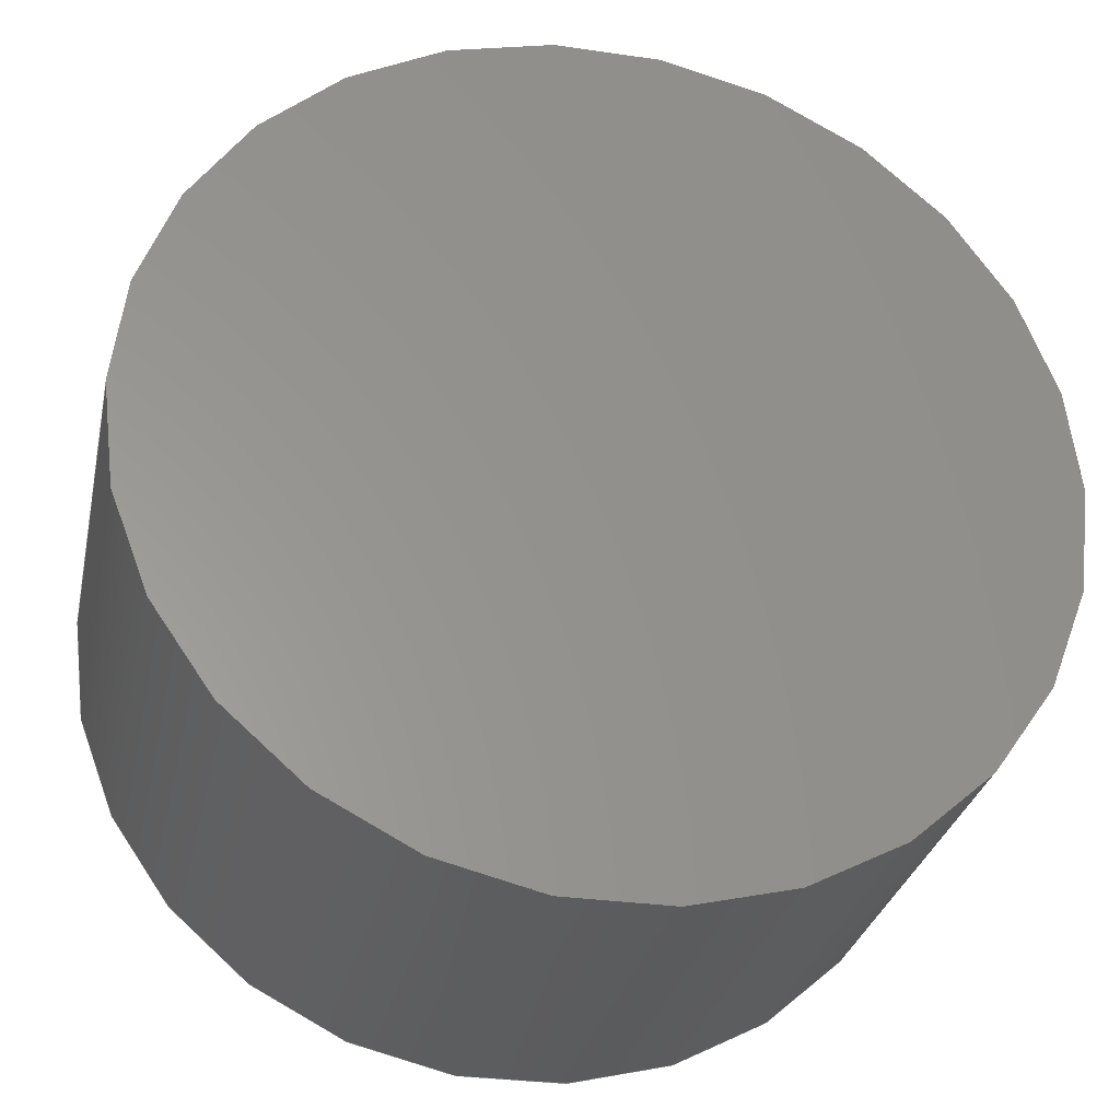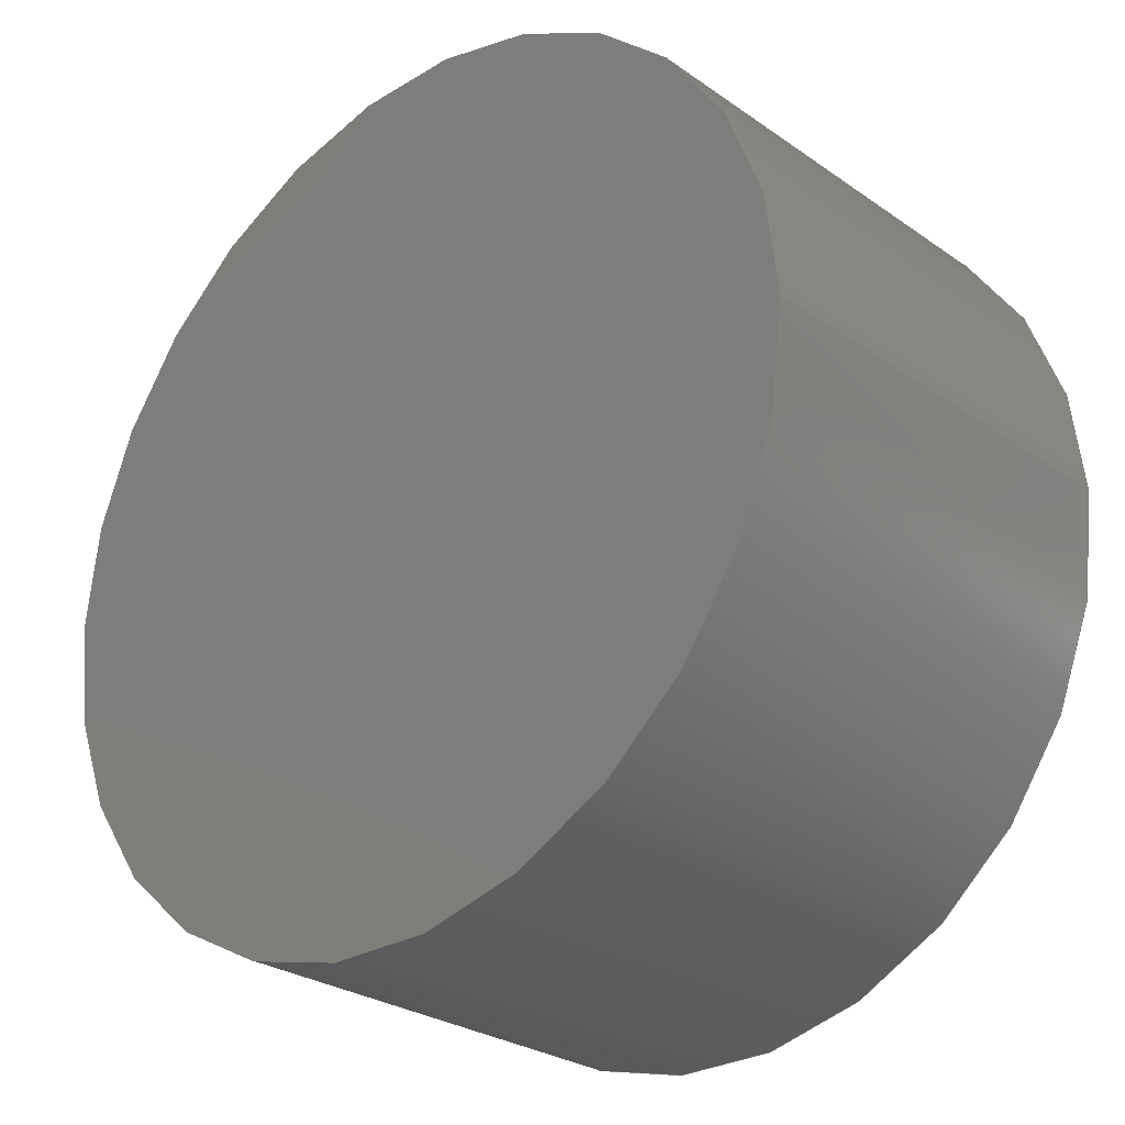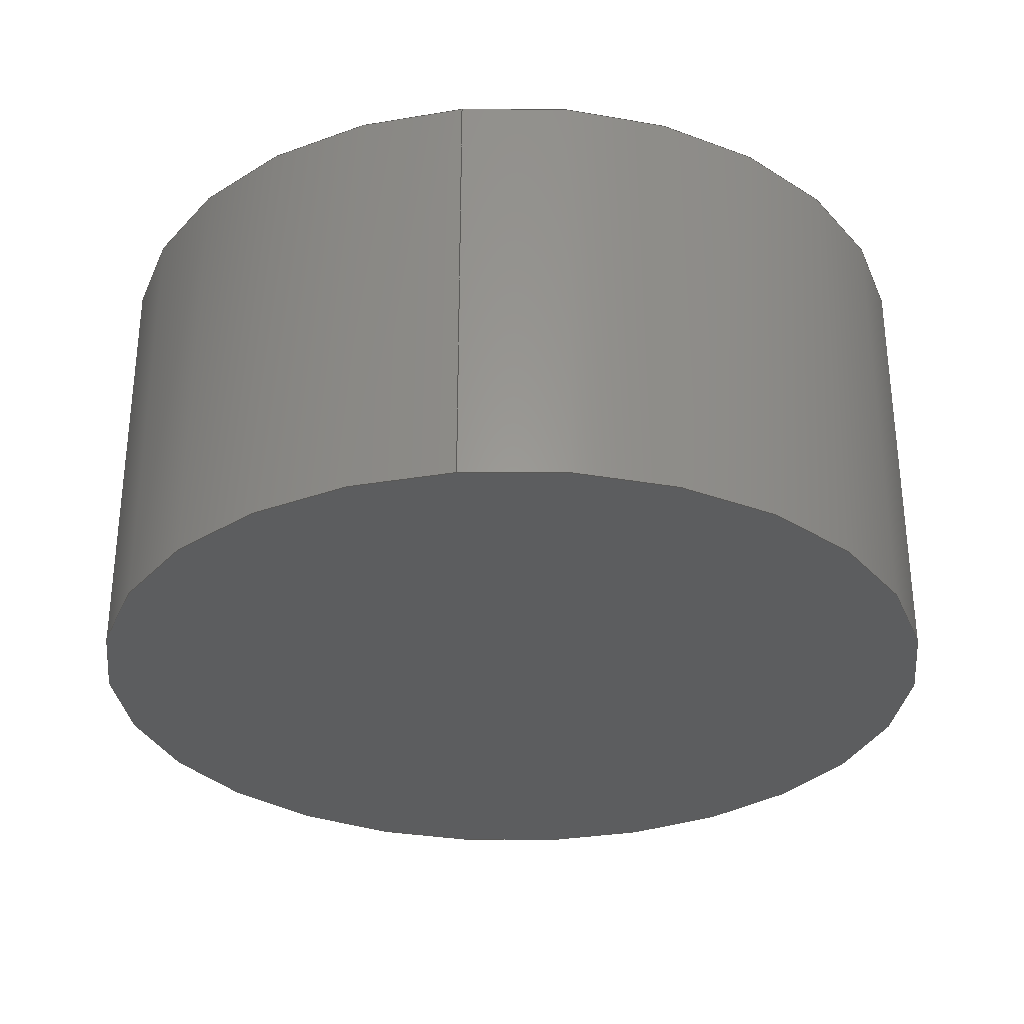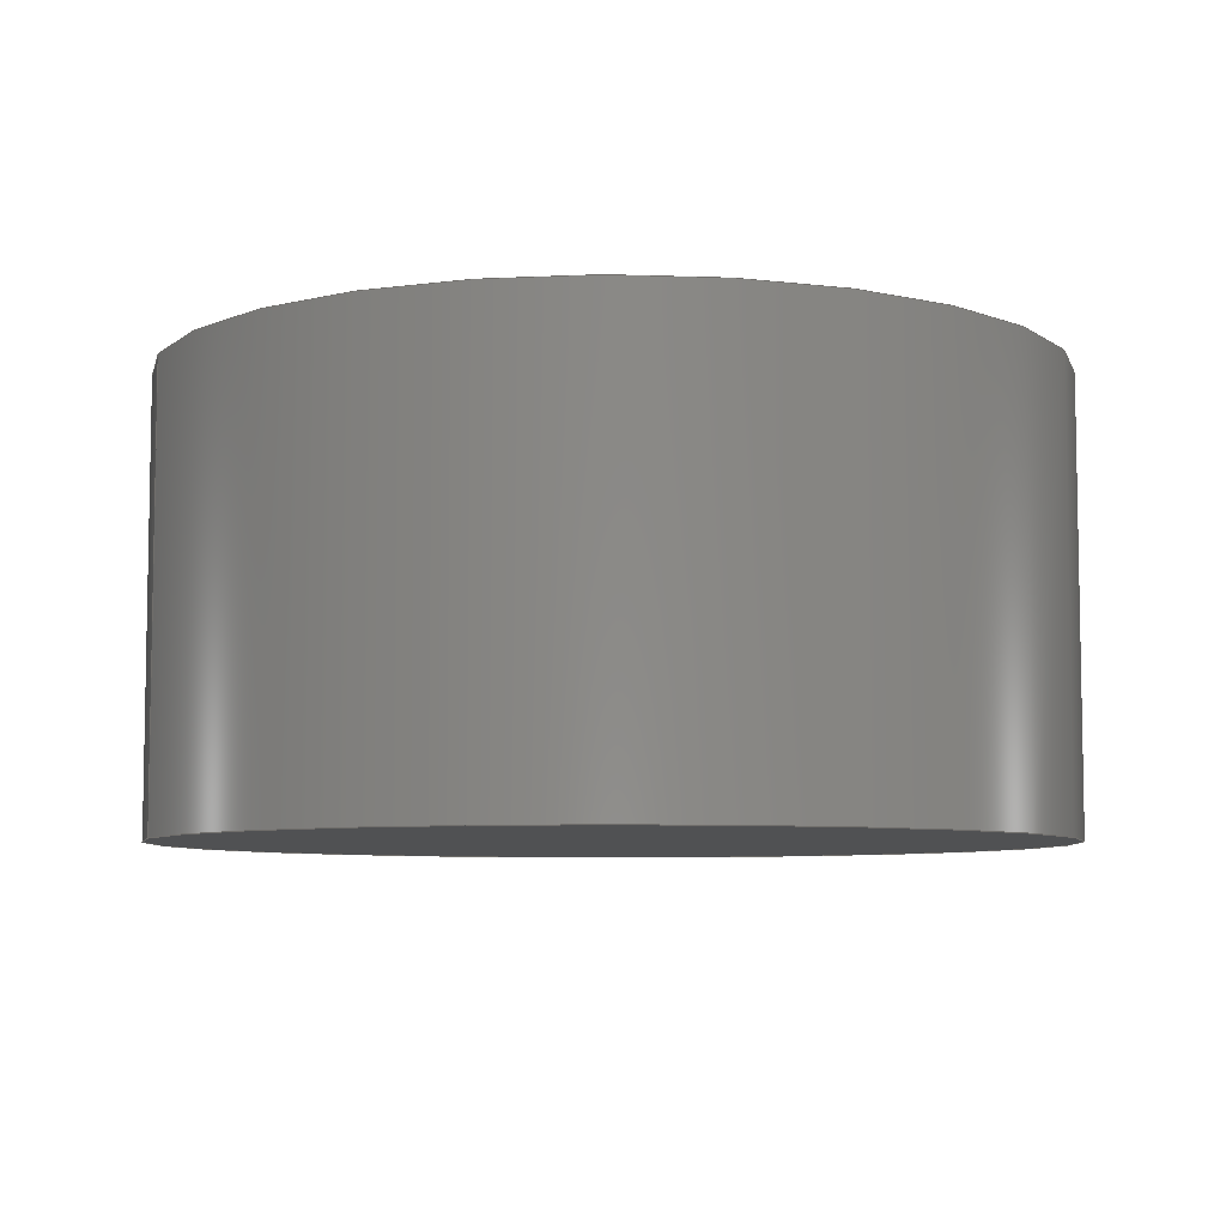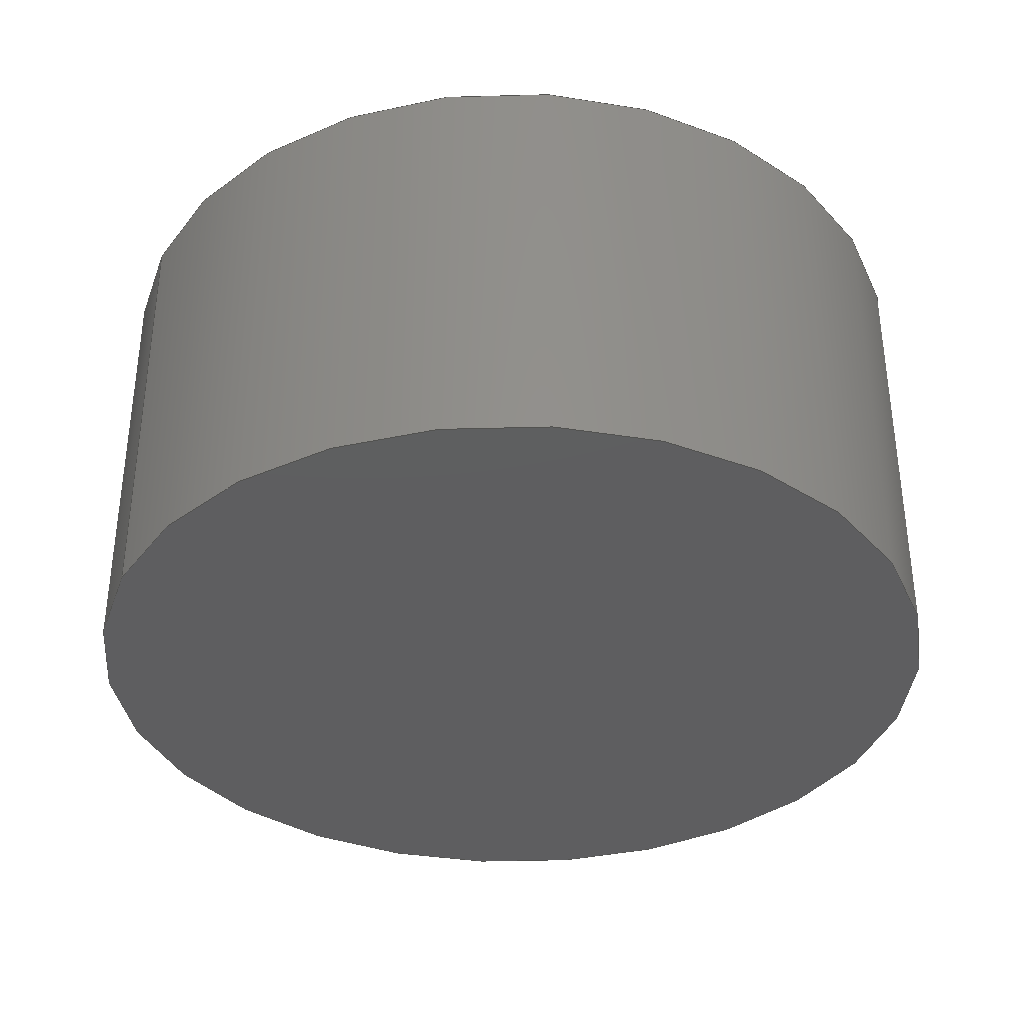
<metadata>
{"format":"step","ext":"step","renderer":"f3d","projection":"perspective","resolution":1024,"background":"white","views":[{"elev":-29.9,"azim":-12.0,"up":"+Y"},{"elev":-27.3,"azim":43.0,"up":"+Y"},{"elev":-31.0,"azim":96.7,"up":"+Z"},{"elev":-6.9,"azim":-19.7,"up":"+Z"},{"elev":-35.9,"azim":-25.7,"up":"+Z"}]}
</metadata>
<code>
ISO-10303-21;
DATA;
#1 = ORIENTED_EDGE ( 'NONE', *, *, #156, .F. ) ;
#2 = PERSON_AND_ORGANIZATION_ROLE ( 'creator' ) ;
#3 = SECURITY_CLASSIFICATION ( '', '', #71 ) ;
#4 = CYLINDRICAL_SURFACE ( 'NONE', #91, 5 ) ;
#5 = PERSON_AND_ORGANIZATION ( #66, #151 ) ;
#6 = CARTESIAN_POINT ( 'NONE',  ( -101.5, 55, 261.5 ) ) ;
#7 = DIRECTION ( 'NONE',  ( 0, 0, -1 ) ) ;
#8 =( GEOMETRIC_REPRESENTATION_CONTEXT ( 3 ) GLOBAL_UNCERTAINTY_ASSIGNED_CONTEXT ( ( #105 ) ) GLOBAL_UNIT_ASSIGNED_CONTEXT ( ( #73, #37, #25 ) ) REPRESENTATION_CONTEXT ( 'NONE', 'WORKASPACE' ) );
#9 = CIRCLE ( 'NONE', #174, 5 ) ;
#10 = APPROVAL_DATE_TIME ( #137, #135 ) ;
#11 = VERTEX_POINT ( 'NONE', #111 ) ;
#12 = PLANE ( 'NONE',  #123 ) ;
#13 = DATE_AND_TIME ( #162, #81 ) ;
#14 = VERTEX_POINT ( 'NONE', #84 ) ;
#15 = EDGE_CURVE ( 'NONE', #161, #29, #17, .T. ) ;
#16 = DESIGN_CONTEXT ( 'detailed design', #141, 'design' ) ;
#17 = LINE ( 'NONE', #127, #144 ) ;
#18 = DATE_AND_TIME ( #172, #33 ) ;
#19 = PRODUCT_DEFINITION ( 'NON CONOSCIUTO', '', #22, #16 ) ;
#20 = ORIENTED_EDGE ( 'NONE', *, *, #21, .T. ) ;
#21 = EDGE_CURVE ( 'NONE', #161, #14, #32, .T. ) ;
#22 = PRODUCT_DEFINITION_FORMATION_WITH_SPECIFIED_SOURCE ( 'TUTTO', '', #104, .NOT_KNOWN. ) ;
#23 = CARTESIAN_POINT ( 'NONE',  ( -101.5, 55, 266.5 ) ) ;
#24 = DIRECTION ( 'NONE',  ( -0, -0, 1 ) ) ;
#25 =( NAMED_UNIT ( * ) SI_UNIT ( $, .STERADIAN. ) SOLID_ANGLE_UNIT ( ) );
#26 = CARTESIAN_POINT ( 'NONE',  ( -91.5, 55, 266.5 ) ) ;
#27 = PERSON_AND_ORGANIZATION ( #66, #151 ) ;
#28 = ADVANCED_BREP_SHAPE_REPRESENTATION ( '430_j3-7_Default_sldprt', ( #173, #124 ), #8 ) ;
#29 = VERTEX_POINT ( 'NONE', #6 ) ;
#30 = DIRECTION ( 'NONE',  ( 0, 0, -1 ) ) ;
#31 = CARTESIAN_POINT ( 'NONE',  ( -96.5, 55, 266.5 ) ) ;
#32 = CIRCLE ( 'NONE', #63, 5 ) ;
#33 = LOCAL_TIME ( 20, 13, 56, #35 ) ;
#34 = PRODUCT_RELATED_PRODUCT_CATEGORY ( 'detail', '', ( #104 ) ) ;
#35 = COORDINATED_UNIVERSAL_TIME_OFFSET ( 1, 0, .AHEAD. ) ;
#36 = EDGE_LOOP ( 'NONE', ( #20, #120 ) ) ;
#37 =( NAMED_UNIT ( * ) PLANE_ANGLE_UNIT ( ) SI_UNIT ( $, .RADIAN. ) );
#38 = APPROVAL_PERSON_ORGANIZATION ( #115, #72, #59 ) ;
#39 = EDGE_LOOP ( 'NONE', ( #166, #152, #90, #93 ) ) ;
#40 = APPROVAL_DATE_TIME ( #13, #57 ) ;
#41 = DIRECTION ( 'NONE',  ( -1, 0, 0 ) ) ;
#42 = APPROVAL_ROLE ( '' ) ;
#43 = DIRECTION ( 'NONE',  ( -0, -0, 1 ) ) ;
#44 = ADVANCED_FACE ( 'NONE', ( #167 ), #153, .T. ) ;
#45 = EDGE_LOOP ( 'NONE', ( #80, #98 ) ) ;
#46 = CARTESIAN_POINT ( 'NONE',  ( -96.5, 55, 261.5 ) ) ;
#47 = CC_DESIGN_PERSON_AND_ORGANIZATION_ASSIGNMENT ( #5, #112, ( #3 ) ) ;
#48 = ADVANCED_FACE ( 'NONE', ( #75 ), #12, .T. ) ;
#49 = EDGE_CURVE ( 'NONE', #29, #11, #89, .T. ) ;
#50 = MECHANICAL_CONTEXT ( 'NONE', #92, 'mechanical' ) ;
#51 = COORDINATED_UNIVERSAL_TIME_OFFSET ( 1, 0, .AHEAD. ) ;
#52 = LOCAL_TIME ( 20, 13, 56, #64 ) ;
#53 = DIRECTION ( 'NONE',  ( 1, 0, 0 ) ) ;
#54 = PLANE ( 'NONE',  #106 ) ;
#55 = PERSON_AND_ORGANIZATION_ROLE ( 'design_owner' ) ;
#56 = DIRECTION ( 'NONE',  ( -1, 0, 0 ) ) ;
#57 = APPROVAL ( #79, 'NON SPECIFICATO' ) ;
#58 = DIRECTION ( 'NONE',  ( -1, 0, 0 ) ) ;
#59 = APPROVAL_ROLE ( '' ) ;
#60 = EDGE_CURVE ( 'NONE', #14, #11, #96, .T. ) ;
#61 = CC_DESIGN_DATE_AND_TIME_ASSIGNMENT ( #121, #160, ( #19 ) ) ;
#62 = PRODUCT_DEFINITION_SHAPE ( 'NONE', 'NONE',  #19 ) ;
#63 = AXIS2_PLACEMENT_3D ( 'NONE', #114, #24, #58 ) ;
#64 = COORDINATED_UNIVERSAL_TIME_OFFSET ( 1, 0, .AHEAD. ) ;
#65 = DIRECTION ( 'NONE',  ( 0, 0, 1 ) ) ;
#66 = PERSON ( 'NON SPECIFICATO', 'NON SPECIFICATO', 'NON SPECIFICATO', ('NON SPECIFICATO'), ('NON SPECIFICATO'), ('NON SPECIFICATO') ) ;
#67 = ORIENTED_EDGE ( 'NONE', *, *, #69, .T. ) ;
#68 = PERSON_AND_ORGANIZATION ( #66, #151 ) ;
#69 = EDGE_CURVE ( 'NONE', #11, #29, #9, .T. ) ;
#70 = DIRECTION ( 'NONE',  ( 0, 0, 1 ) ) ;
#71 = SECURITY_CLASSIFICATION_LEVEL ( 'unclassified' ) ;
#72 = APPROVAL ( #154, 'NON SPECIFICATO' ) ;
#73 =( LENGTH_UNIT ( ) NAMED_UNIT ( * ) SI_UNIT ( .MILLI., .METRE. ) );
#74 = CC_DESIGN_PERSON_AND_ORGANIZATION_ASSIGNMENT ( #68, #119, ( #19 ) ) ;
#75 = FACE_OUTER_BOUND ( 'NONE', #36, .T. ) ;
#76 = DIRECTION ( 'NONE',  ( -1, 0, 0 ) ) ;
#77 = CC_DESIGN_PERSON_AND_ORGANIZATION_ASSIGNMENT ( #110, #95, ( #22 ) ) ;
#78 = APPROVAL_STATUS ( 'not_yet_approved' ) ;
#79 = APPROVAL_STATUS ( 'not_yet_approved' ) ;
#80 = ORIENTED_EDGE ( 'NONE', *, *, #49, .F. ) ;
#81 = LOCAL_TIME ( 20, 13, 56, #51 ) ;
#82 = CARTESIAN_POINT ( 'NONE',  ( -96.5, 55, 266.5 ) ) ;
#83 = CALENDAR_DATE ( 2021, 15, 8 ) ;
#84 = CARTESIAN_POINT ( 'NONE',  ( -91.5, 55, 266.5 ) ) ;
#85 = DATE_TIME_ROLE ( 'classification_date' ) ;
#86 = DIRECTION ( 'NONE',  ( 0, 0, -1 ) ) ;
#87 = CARTESIAN_POINT ( 'NONE',  ( 182.8, -88.82, 261.5 ) ) ;
#88 = SHAPE_DEFINITION_REPRESENTATION ( #62, #28 ) ;
#89 = CIRCLE ( 'NONE', #170, 5 ) ;
#90 = ORIENTED_EDGE ( 'NONE', *, *, #15, .T. ) ;
#91 = AXIS2_PLACEMENT_3D ( 'NONE', #31, #7, #149 ) ;
#92 = APPLICATION_CONTEXT ( 'configuration controlled 3d designs of mechanical parts and assemblies' ) ;
#93 = ORIENTED_EDGE ( 'NONE', *, *, #49, .T. ) ;
#94 = DIRECTION ( 'NONE',  ( 0, -0, 1 ) ) ;
#95 = PERSON_AND_ORGANIZATION_ROLE ( 'design_supplier' ) ;
#96 = LINE ( 'NONE', #26, #109 ) ;
#97 = COORDINATED_UNIVERSAL_TIME_OFFSET ( 1, 0, .AHEAD. ) ;
#98 = ORIENTED_EDGE ( 'NONE', *, *, #69, .F. ) ;
#99 = COORDINATED_UNIVERSAL_TIME_OFFSET ( 1, 0, .AHEAD. ) ;
#100 = FACE_OUTER_BOUND ( 'NONE', #165, .T. ) ;
#101 = APPROVAL_DATE_TIME ( #18, #72 ) ;
#102 = CC_DESIGN_SECURITY_CLASSIFICATION ( #3, ( #22 ) ) ;
#103 = CC_DESIGN_PERSON_AND_ORGANIZATION_ASSIGNMENT ( #138, #55, ( #104 ) ) ;
#104 = PRODUCT ( '430_j3-7_Default_sldprt', '430_j3-7_Default_sldprt', '', ( #50 ) ) ;
#105 = UNCERTAINTY_MEASURE_WITH_UNIT (LENGTH_MEASURE( 1e-05 ), #73, 'distance_accuracy_value', 'NONE');
#106 = AXIS2_PLACEMENT_3D ( 'NONE', #87, #94, #150 ) ;
#107 = CC_DESIGN_APPROVAL ( #57, ( #22 ) ) ;
#108 = CALENDAR_DATE ( 2021, 15, 8 ) ;
#109 = VECTOR ( 'NONE', #131, 1000 ) ;
#110 = PERSON_AND_ORGANIZATION ( #66, #151 ) ;
#111 = CARTESIAN_POINT ( 'NONE',  ( -91.5, 55, 261.5 ) ) ;
#112 = PERSON_AND_ORGANIZATION_ROLE ( 'classification_officer' ) ;
#113 = ORIENTED_EDGE ( 'NONE', *, *, #15, .F. ) ;
#114 = CARTESIAN_POINT ( 'NONE',  ( -96.5, 55, 266.5 ) ) ;
#115 = PERSON_AND_ORGANIZATION ( #66, #151 ) ;
#116 = DIRECTION ( 'NONE',  ( 1, 0, 0 ) ) ;
#117 = CC_DESIGN_APPROVAL ( #72, ( #3 ) ) ;
#118 = ADVANCED_FACE ( 'NONE', ( #100 ), #4, .T. ) ;
#119 = PERSON_AND_ORGANIZATION_ROLE ( 'creator' ) ;
#120 = ORIENTED_EDGE ( 'NONE', *, *, #156, .T. ) ;
#121 = DATE_AND_TIME ( #108, #52 ) ;
#122 = PERSON_AND_ORGANIZATION ( #66, #151 ) ;
#123 = AXIS2_PLACEMENT_3D ( 'NONE', #130, #70, #116 ) ;
#124 = AXIS2_PLACEMENT_3D ( 'NONE', #164, #65, #53 ) ;
#125 = DIRECTION ( 'NONE',  ( -0, -0, 1 ) ) ;
#126 = APPLICATION_PROTOCOL_DEFINITION ( 'international standard', 'config_control_design', 1994, #92 ) ;
#127 = CARTESIAN_POINT ( 'NONE',  ( -101.5, 55, 266.5 ) ) ;
#128 = CALENDAR_DATE ( 2021, 15, 8 ) ;
#129 = APPROVAL_PERSON_ORGANIZATION ( #147, #57, #42 ) ;
#130 = CARTESIAN_POINT ( 'NONE',  ( -105.6, -62.4, 266.5 ) ) ;
#131 = DIRECTION ( 'NONE',  ( 0, 0, -1 ) ) ;
#132 = CIRCLE ( 'NONE', #175, 5 ) ;
#133 = ADVANCED_FACE ( 'NONE', ( #163 ), #54, .F. ) ;
#134 = CC_DESIGN_PERSON_AND_ORGANIZATION_ASSIGNMENT ( #122, #2, ( #22 ) ) ;
#135 = APPROVAL ( #78, 'NON SPECIFICATO' ) ;
#136 = CLOSED_SHELL ( 'NONE', ( #118, #133, #44, #48 ) ) ;
#137 = DATE_AND_TIME ( #83, #171 ) ;
#138 = PERSON_AND_ORGANIZATION ( #66, #151 ) ;
#139 = CARTESIAN_POINT ( 'NONE',  ( -96.5, 55, 266.5 ) ) ;
#140 = DIRECTION ( 'NONE',  ( -0, -0, 1 ) ) ;
#141 = APPLICATION_CONTEXT ( 'configuration controlled 3d designs of mechanical parts and assemblies' ) ;
#142 = CARTESIAN_POINT ( 'NONE',  ( -96.5, 55, 261.5 ) ) ;
#143 = CC_DESIGN_DATE_AND_TIME_ASSIGNMENT ( #169, #85, ( #3 ) ) ;
#144 = VECTOR ( 'NONE', #30, 1000 ) ;
#145 = ORIENTED_EDGE ( 'NONE', *, *, #60, .T. ) ;
#146 = APPLICATION_PROTOCOL_DEFINITION ( 'international standard', 'config_control_design', 1994, #141 ) ;
#147 = PERSON_AND_ORGANIZATION ( #66, #151 ) ;
#148 = APPROVAL_PERSON_ORGANIZATION ( #27, #135, #159 ) ;
#149 = DIRECTION ( 'NONE',  ( -1, 0, 0 ) ) ;
#150 = DIRECTION ( 'NONE',  ( 0, 1, 0 ) ) ;
#151 = ORGANIZATION ( 'NON SPECIFICATO', 'NON SPECIFICATO', '' ) ;
#152 = ORIENTED_EDGE ( 'NONE', *, *, #21, .F. ) ;
#153 = CYLINDRICAL_SURFACE ( 'NONE', #157, 5 ) ;
#154 = APPROVAL_STATUS ( 'not_yet_approved' ) ;
#155 = CC_DESIGN_APPROVAL ( #135, ( #19 ) ) ;
#156 = EDGE_CURVE ( 'NONE', #14, #161, #132, .T. ) ;
#157 = AXIS2_PLACEMENT_3D ( 'NONE', #139, #86, #76 ) ;
#158 = LOCAL_TIME ( 20, 13, 56, #99 ) ;
#159 = APPROVAL_ROLE ( '' ) ;
#160 = DATE_TIME_ROLE ( 'creation_date' ) ;
#161 = VERTEX_POINT ( 'NONE', #23 ) ;
#162 = CALENDAR_DATE ( 2021, 15, 8 ) ;
#163 = FACE_OUTER_BOUND ( 'NONE', #45, .T. ) ;
#164 = CARTESIAN_POINT ( 'NONE',  ( 0, 0, 0 ) ) ;
#165 = EDGE_LOOP ( 'NONE', ( #1, #145, #67, #113 ) ) ;
#166 = ORIENTED_EDGE ( 'NONE', *, *, #60, .F. ) ;
#167 = FACE_OUTER_BOUND ( 'NONE', #39, .T. ) ;
#168 = DIRECTION ( 'NONE',  ( -1, 0, 0 ) ) ;
#169 = DATE_AND_TIME ( #128, #158 ) ;
#170 = AXIS2_PLACEMENT_3D ( 'NONE', #142, #43, #168 ) ;
#171 = LOCAL_TIME ( 20, 13, 56, #97 ) ;
#172 = CALENDAR_DATE ( 2021, 15, 8 ) ;
#173 = MANIFOLD_SOLID_BREP ( 'Imported1', #136 ) ;
#174 = AXIS2_PLACEMENT_3D ( 'NONE', #46, #125, #41 ) ;
#175 = AXIS2_PLACEMENT_3D ( 'NONE', #82, #140, #56 ) ;
ENDSEC;
END-ISO-10303-21;

</code>
